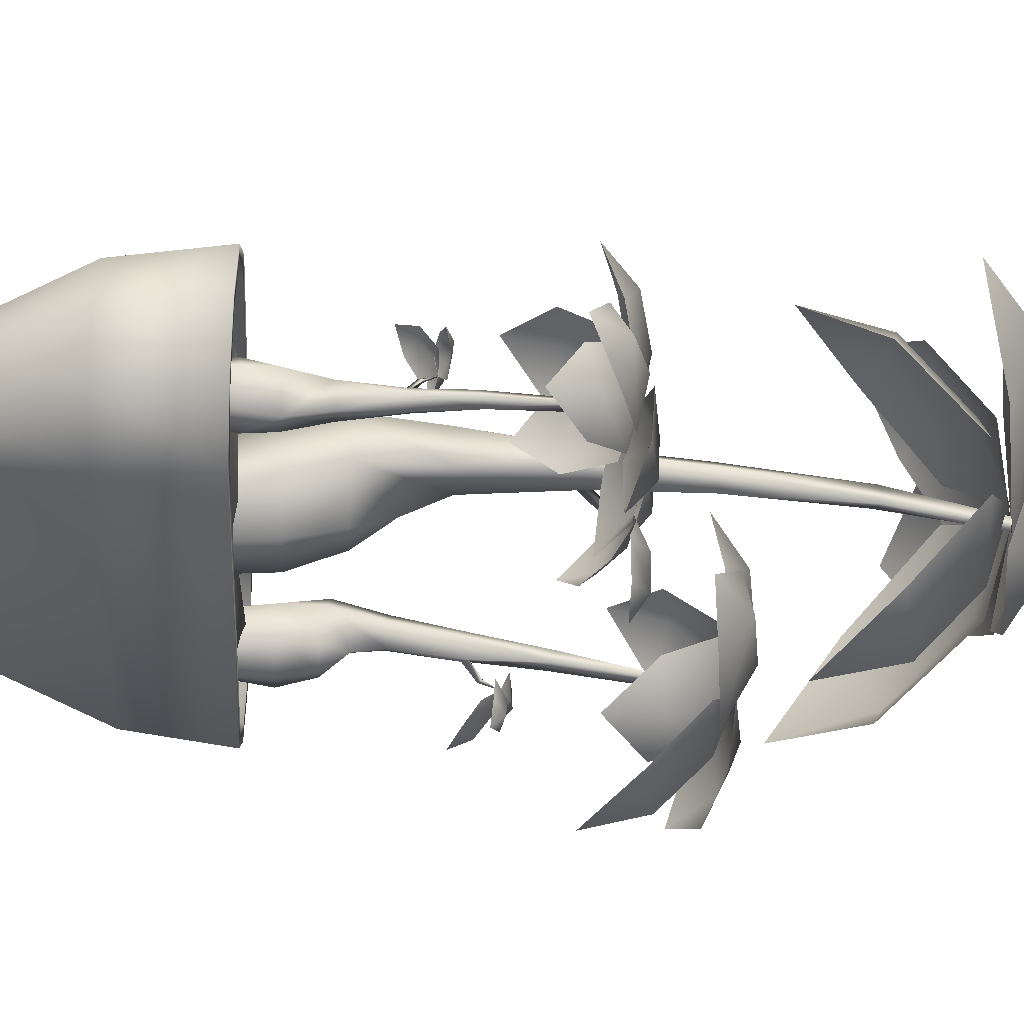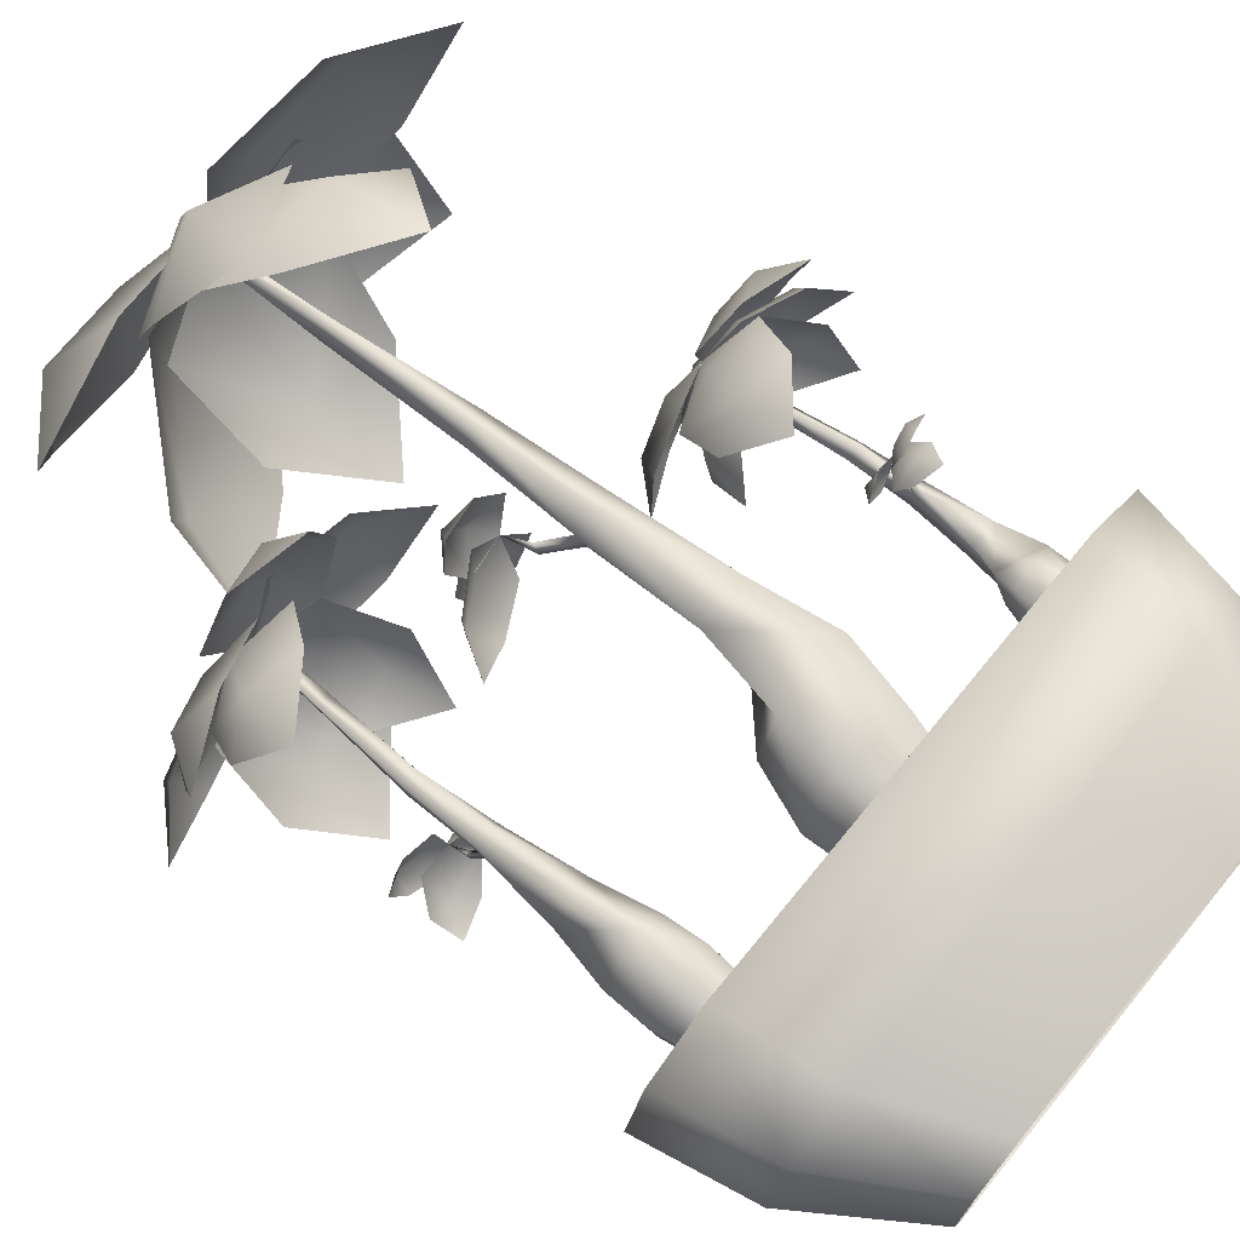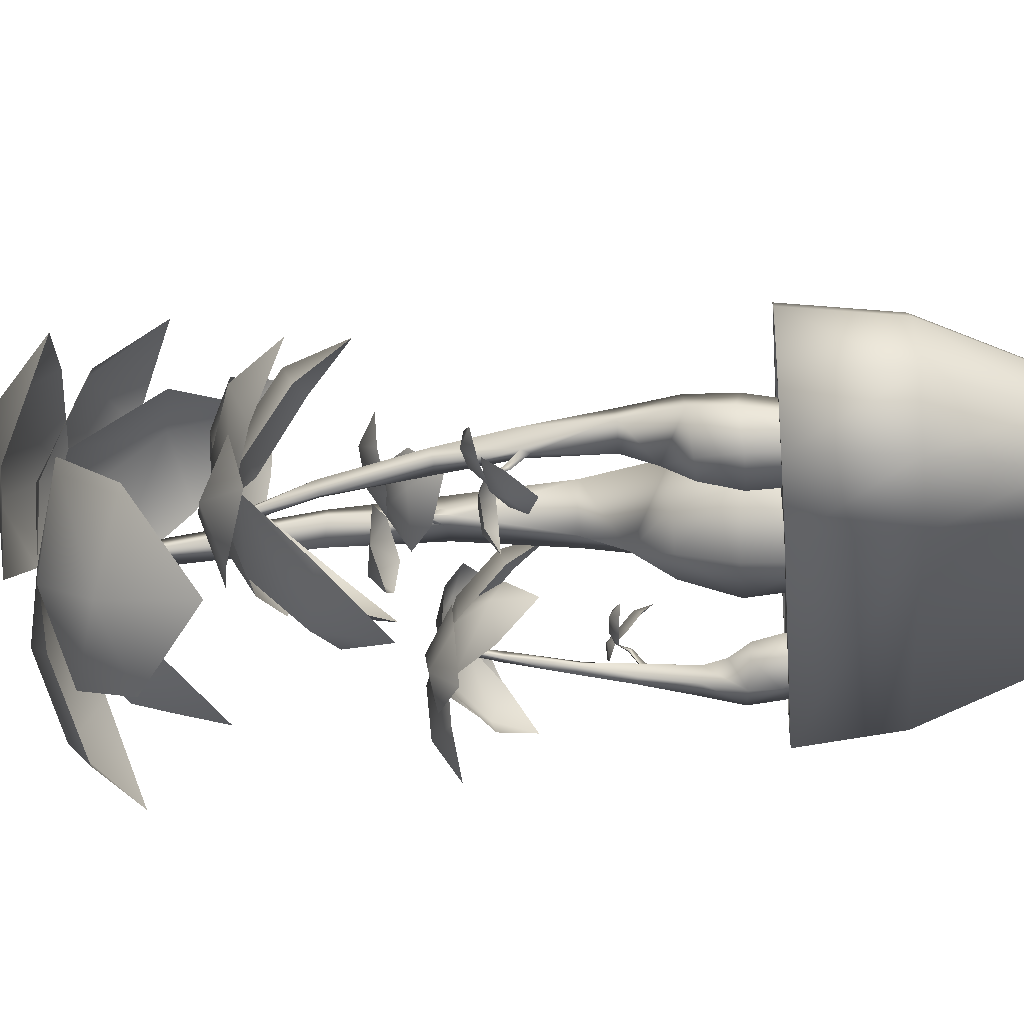
<metadata>
{"format":"obj","ext":"obj","renderer":"f3d","projection":"perspective","resolution":1024,"background":"white","views":[{"elev":-34.1,"azim":86.2,"up":"+Z"},{"elev":70.6,"azim":-50.7,"up":"+Z"},{"elev":-26.9,"azim":-84.0,"up":"+Z"}]}
</metadata>
<code>
g default
v 5.454 404.8 5.217
v -28.34 349.7 -69.27
v -77.69 314.1 -52.14
v -75.93 349.6 -0.1719
v -63.26 360.4 -43.27
v -38.22 387.7 33.51
v 14.87 386.6 -46.69
v -28.77 393.7 -18.83
v 5.454 404.8 5.217
v 91.32 395 -17.63
v 97.28 375 -68.13
v 41.26 385.5 -69.41
v 70.47 404.4 -47.09
v -5.447 394.2 -38.71
v 53.41 404.7 19.44
v 33.53 413.2 -17.95
v 5.454 404.8 5.217
v -43.53 374.1 70.51
v -16.52 350 109
v 25.52 372.8 81.16
v -9.842 386 86.07
v 40.8 394 31.64
v -38.69 394.8 21.19
v -0.7733 404.9 43.54
v -12.26 256.1 12.04
v -8.616 253 -19.96
v -26.13 253.3 -28.51
v -33.28 259.4 -10.12
v -19.98 262 -17.51
v -29.04 259.5 9.792
v -0.9762 252.1 -2.145
v -14.86 262 -1.134
v -12.26 256.1 12.04
v -36.35 234.3 -4.877
v -55.44 226.9 10.04
v -46.75 243 24.87
v -45.5 243.2 7.674
v -26.67 255.6 28.63
v -15.47 245.3 -5.523
v -27.89 253.7 9.053
v 29.2 140.6 7.989
v -18.11 140.8 7.387
v -9.678 140.8 34.56
v 28.2 141 31.31
v 22.92 179.6 11.37
v 5.72 181.1 9.109
v -1.124 179 31.12
v 22.69 180.1 30.56
v 10.17 351.1 18.9
v 13.31 351.4 7.428
v 3.596 348.9 11.55
v 10.95 404.8 4.888
v 16.77 287.7 19.73
v 10.8 285.9 11.12
v 2.152 282.9 21.33
v 9.025 284.9 27.81
v 12.45 114.6 -19.39
v 21.13 79.09 0.1055
v 7.454 80.2 -18.36
v -26.44 80.19 5.293
v -14.02 79.16 22.63
v 13.35 78.43 21.99
v 28.12 113.9 3.437
v -29.16 113.5 9.451
v -12.41 113.7 32.08
v -9.53 140.7 -8.9
v 9.47 140.7 -11.19
v 19.72 236.4 23.6
v 17.89 233.8 14.91
v 9.568 235.8 31.81
v 1.108 234.4 21.45
v 9.706 403.8 -1.219
v 5.454 404.8 5.217
v -16.36 80.86 -18.65
v -15.08 114.8 -16.81
v 21.17 108.8 29.13
v 2.871 159.5 -0.7316
v 4.149 234.1 15.03
v -8.264 244.7 16.07
v -6.974 244.1 12.97
v -12.26 256.1 12.04
v 1.458 229.2 18.14
v -9.835 241.1 13.89
v 81.57 404.4 39.4
v 14.55 404.7 54.4
v 64.8 395 71.35
v 112.5 375 53.73
v 88.2 385.5 3.24
v 5.454 404.8 5.217
v 38.84 413.2 19.71
v 39.64 394.2 -24.44
v -70.58 404.4 39.58
v -37.41 404.7 -20.56
v -83.4 395 5.842
v -101.8 375 53.24
v -47.9 385.5 68.5
v 5.454 404.8 5.217
v -27.53 413.2 20.62
v 5.009 394.2 50.47
v -29.69 265.6 35.96
v -30.58 253.2 12.72
v -39.35 256.4 29.72
v -34.73 258.5 48.55
v -15.69 262.9 41.81
v -12.26 256.1 12.04
v -20.37 263.5 21.71
v -3.09 260.4 25.99
v 2.201 360.2 -58.72
v 45.89 386.8 -8.658
v 38.66 351.3 -48.29
v 3.145 318.5 -69.56
v -30.92 352.2 -41.85
v 6.921 404.8 12.82
v 3.692 392.3 -23.78
v -33.76 389 0.1908
v 30.59 360.2 80.5
v -24.89 386.8 43.93
v -7.33 351.3 80.19
v 32.57 318.5 91.2
v 57.99 352.2 55.39
v 6.921 404.8 12.82
v 19.81 392.3 47.23
v 49.5 389 14.12
v 85.27 247 -1.187
v 53.48 214.7 20.34
v 68.19 195.5 41.42
v 92.7 215.5 37.08
v 69.64 219.8 35.6
v 104.4 237.7 16.85
v 59.09 236 -1.577
v 77.19 239 17.65
v 85.27 247 -1.187
v 65.42 244.6 -41.99
v 40.35 232.7 -40.89
v 45.13 235.6 -12.46
v 52.62 247.3 -28.26
v 64.91 239.4 8.077
v 87.42 249.5 -26.4
v 70.61 251.4 -12.41
v 85.27 247 -1.187
v 123.7 232.1 15.16
v 140.8 222.6 -3.225
v 122 234.7 -20.23
v 127.6 240.1 -2.54
v 95.12 244 -21.87
v 98.06 240.8 18.65
v 105 248.3 -1.905
v 95.2 171.4 -0.2114
v 79.03 168.7 1.01
v 76.57 167.8 10.57
v 86.24 171.3 12.58
v 81.13 172.9 6.839
v 95.7 172.3 8.499
v 87.12 169.3 -4.593
v 88.74 173.7 2.672
v 95.2 171.4 -0.2114
v 89.96 158.8 12.38
v 99.57 154.8 20.01
v 105.5 163.9 15
v 96.86 163.4 16.1
v 104.9 171.2 5.264
v 87.15 165.1 2.61
v 95.4 169.5 7.728
v 92.6 114.6 -25.92
v 97.15 112.7 -2.382
v 109.8 114.2 -9.267
v 104.3 115.7 -27.73
v 93.69 134.2 -21.27
v 94.28 134.1 -12.44
v 106 133.7 -11.34
v 103.2 135.2 -23.04
v 93.29 220.6 -7.466
v 87.26 220.4 -7.865
v 90.38 218.9 -3.575
v 84.54 247.2 -3.884
v 95.04 188.9 -13.87
v 91.44 187.4 -10.13
v 97.49 185.9 -7
v 99.94 187.5 -10.96
v 81.55 99.68 -16.14
v 91.47 82.89 -24.09
v 83.66 82.14 -15.41
v 98.89 81.72 -0.9444
v 106.3 82.41 -8.883
v 103.2 83.13 -22.44
v 91.3 100.9 -26.21
v 100.2 98.59 1.588
v 109.7 100.3 -8.963
v 88.18 112.4 -5.02
v 85.1 113.1 -14.22
v 98.29 163.2 -18.17
v 94.24 161.5 -16.53
v 103.4 162.9 -13.98
v 99.2 161.4 -8.823
v 81.67 246.4 -2.704
v 85.27 247 -1.187
v 85.94 81.5 -3.537
v 85.65 98.78 -2.724
v 104.9 99.07 -25.57
v 90.37 122.7 -11.09
v 95.71 161.1 -9.707
v 97.16 166 -3.142
v 95.51 165.6 -3.504
v 95.2 171.4 -0.2114
v 97.68 158.6 -8.915
v 96.35 164 -2.321
v 94.45 251.3 -42.37
v 108.8 249.3 -10.59
v 112.4 247.1 -37.68
v 99.34 238.3 -60.55
v 76.41 240.5 -42.98
v 85.27 247 -1.187
v 88.78 253.2 -18.79
v 67.37 241.8 -15.71
v 110.2 245.1 33.11
v 76.87 244.1 22.64
v 95.01 238.4 42.37
v 121.1 229.5 45.83
v 122.8 237.6 18.07
v 85.27 247 -1.187
v 96.04 250.5 14.05
v 108.1 243.4 -5.977
v 108.6 176.5 6.518
v 97.51 169.2 8.675
v 106.8 171.2 11.49
v 115.6 173.2 7.424
v 110.1 175.9 -1.145
v 95.2 171.4 -0.2114
v 100.6 175.2 3.208
v 101.1 174.6 -5.941
v 55.25 221.7 4.645
v 74.8 239 -20.74
v 56.98 219.1 -14.91
v 51.1 200.3 3.252
v 67.29 217 19.01
v 88.9 247.3 -2.671
v 71.44 239.4 1.968
v 87.3 237.2 18.01
v 121.5 228.6 -23.28
v 108.2 238.2 9.158
v 125.5 222.5 -4.865
v 127.9 208 -27.33
v 106.5 224.6 -34.77
v 88.9 247.3 -2.671
v 105.1 242.9 -13.09
v 85.68 241.1 -24.69
v -88.04 305.4 -24.37
v -68.86 263.1 -70.93
v -100.2 237.8 -83.33
v -123.9 264.2 -60.84
v -97.57 269.7 -75.91
v -122 293.2 -30.27
v -59.13 291 -42.89
v -92.83 294.9 -50.82
v -88.04 305.4 -24.37
v -36.79 302.2 5.892
v -10.18 286.7 -13.46
v -35.98 290.5 -41.09
v -32.74 305.8 -18.39
v -72.47 295.4 -49.24
v -72.14 308.7 4.763
v -63.88 311.2 -22.7
v -88.04 305.4 -24.37
v -141.9 285.9 -14.41
v -147.3 273.5 18.07
v -114.4 289.4 23.01
v -133.4 296.4 7.763
v -83.84 301.5 5.38
v -116.4 297.3 -36.81
v -109 307.2 -9.337
v -99.61 206.3 -18.25
v -82.81 202.7 -31.29
v -87.03 201.6 -43.52
v -99.07 206.2 -38.72
v -89.32 208.2 -36.15
v -106.5 207.5 -27.41
v -87.6 203.5 -19.3
v -94.62 209.4 -26.08
v -99.61 206.3 -18.25
v -103 189.7 -35.81
v -119 184.5 -37.2
v -121.9 196.5 -27.4
v -113.2 195.8 -34.88
v -114.2 206.1 -17.18
v -92.84 198.1 -27.16
v -105.6 203.8 -26.79
v -78.15 131.8 7.994
v -100.2 129.4 -14.46
v -109 131.3 2.218
v -89.62 133.3 18.42
v -82.71 157.5 3.695
v -89.75 157.4 -5.533
v -103.4 156.9 1.731
v -91.86 158.8 12.53
v -92.26 270.8 -11.7
v -85.38 270.6 -15.62
v -91.9 268.6 -18.06
v -85.29 305.7 -21.94
v -89.55 229.2 -3.425
v -88.31 227.2 -10.12
v -97.19 225.4 -9.165
v -97.01 227.4 -3.064
v -73.15 112.2 -10.71
v -78.24 90.23 5.165
v -75.98 89.24 -9.975
v -103.1 88.69 -14.77
v -105.4 89.59 -0.7525
v -92.23 90.54 11.82
v -76.52 113.8 7.369
v -106.4 110.8 -16.61
v -109.1 113.1 1.819
v -88.45 128.9 -18.07
v -78.41 129.8 -10.23
v -89.98 195.6 3.633
v -86.75 193.3 -1.096
v -98.64 195.1 2.769
v -97.74 193.2 -5.935
v -83 304.7 -25.32
v -88.04 305.4 -24.37
v -87.07 88.4 -21.31
v -87.34 111.1 -22.41
v -91.91 111.4 16.54
v -86.45 142.4 -9.845
v -93.28 192.8 -7.496
v -99.62 199.2 -13.62
v -97.56 198.7 -14.42
v -99.61 206.3 -18.25
v -96.02 189.6 -6.933
v -99.33 196.6 -15.11
v -68.27 311.1 27.32
v -106.9 308.5 2.938
v -91.24 305.6 35.15
v -60.45 294 50.74
v -48.1 296.9 14.92
v -88.04 305.4 -24.37
v -79.13 313.5 -2.571
v -57.95 298.6 -21.44
v -140.1 302.9 -43.86
v -96.1 301.7 -56.51
v -130.2 294.2 -64.94
v -161.2 282.5 -49.87
v -143 293.1 -18.25
v -88.04 305.4 -24.37
v -110.8 310 -33.23
v -109.6 300.7 -2.573
v -119.1 213 -15.93
v -108.6 203.5 -26.29
v -120.7 206.1 -22.68
v -127.4 208.7 -11.85
v -115.3 212.2 -6.419
v -99.61 206.3 -18.25
v -108 211.3 -18.07
v -101.9 210.4 -7.741
v -59.43 272.3 -52.47
v -62.44 294.9 -10.56
v -47.16 268.9 -29.84
v -53.88 244.1 -53.96
v -83 266.1 -59.47
v -90.93 305.9 -20.12
v -75.2 295.5 -37.83
v -104.2 292.6 -43.9
v -111.7 281.3 26.03
v -120.6 293.9 -19.09
v -129.4 273.3 8.801
v -115.8 254.3 35.12
v -86.93 276 27.72
v -90.93 305.9 -20.12
v -101.1 300.1 2.983
v -71.47 297.8 1.626
v -69.44 -2.207 -34.72
v 69.44 -2.207 -34.72
v 93.1 47.79 -46.55
v 100 97.79 -50
v -100 97.79 -50
v -93.1 47.79 -46.55
v 89.91 -2.207 -21.18
v -120.5 47.79 -28.4
v -139.8 97.79 -1e-05
v -130.2 47.79 -1.1e-05
v -129.5 97.79 -30.5
v 120.5 47.79 -28.4
v 97.1 -2.207 -2e-06
v 130.2 47.79 -1e-06
v -97.1 -2.207 -1.2e-05
v -89.91 -2.207 -21.18
v 129.5 97.79 -30.5
v 139.8 97.79 -0
v 131.7 97.79 5e-06
v 124.2 97.79 -25.73
v 100 97.79 -40.7
v -122.8 97.79 -24.98
v -131.7 97.79 -6e-06
v -100 97.79 -40.7
v 131.7 87.73 -5e-06
v 124.2 87.73 -25.73
v 100 87.73 -40.7
v -122.9 87.73 -25.35
v -131.7 87.73 -1.1e-05
v -100 87.73 -40.7
v -69.44 -2.207 34.72
v 69.44 -2.207 34.72
v -100 97.79 50
v 100 97.79 50
v -129.5 97.79 30.5
v -89.91 -2.207 21.18
v 129.5 97.79 30.5
v 89.91 -2.207 21.18
v -100 97.79 40.7
v 100 97.79 40.7
v -122.8 97.79 24.98
v 124.2 97.79 25.73
v 124.2 87.73 25.73
v 100 87.73 40.7
v -122.8 87.73 24.98
v -100 87.73 40.7
v 120.5 47.79 28.4
v 93.1 47.79 46.55
v -93.1 47.79 46.55
v -120.5 47.79 28.4
v -27.6 97.03 -11.23
v 100 97.67 3.509
v -100 99.08 -0.4395
g FY_Acc_palmcity_A_1
f 5 7 2
f 2 3 5
f 5 3 4
f 1 8 6
f 6 5 4
f 8 1 7
f 5 8 7
f 8 5 6
f 13 15 10
f 10 11 13
f 13 11 12
f 9 16 14
f 14 13 12
f 16 9 15
f 13 16 15
f 16 13 14
f 21 23 18
f 18 19 21
f 21 19 20
f 17 24 22
f 22 21 20
f 24 17 23
f 21 24 23
f 24 21 22
f 29 31 26
f 26 27 29
f 29 27 28
f 25 32 30
f 30 29 28
f 32 25 31
f 29 32 31
f 32 29 30
f 37 39 34
f 34 35 37
f 37 35 36
f 33 40 38
f 38 37 36
f 40 33 39
f 37 40 39
f 40 37 38
f 41 46 45
f 43 44 47
f 47 44 48
f 44 45 48
f 44 41 45
f 68 48 45
f 69 53 68
f 47 82 46
f 55 71 56
f 48 68 70
f 56 70 53
f 68 53 70
f 52 49 50
f 72 50 51
f 53 50 49
f 50 53 54
f 54 55 51
f 54 51 50
f 51 55 56
f 53 49 56
f 51 56 49
f 41 63 67
f 67 57 66
f 57 75 66
f 77 42 43
f 46 77 47
f 58 59 63
f 63 59 57
f 59 74 57
f 74 60 64
f 60 61 65
f 61 62 65
f 62 58 63
f 44 76 63
f 63 57 67
f 42 66 64
f 64 65 43
f 43 42 64
f 65 76 44
f 44 43 65
f 44 63 41
f 45 78 69
f 77 41 67
f 46 41 77
f 68 45 69
f 78 46 82
f 54 69 78
f 53 69 54
f 71 47 70
f 48 70 47
f 78 71 54
f 72 52 50
f 52 73 49
f 73 72 51
f 73 51 49
f 47 77 43
f 64 60 65
f 57 74 75
f 75 74 64
f 75 64 66
f 65 62 76
f 76 62 63
f 77 67 66
f 66 42 77
f 82 47 71
f 56 71 70
f 54 71 55
f 83 82 79
f 79 80 81
f 83 79 81
f 83 81 80
f 80 79 71
f 82 83 78
f 71 78 80
f 78 45 46
f 82 71 79
f 83 80 78
f 84 85 86
f 86 87 84
f 84 87 88
f 89 90 91
f 91 84 88
f 90 89 85
f 84 90 85
f 90 84 91
f 92 93 94
f 94 95 92
f 92 95 96
f 97 98 99
f 99 92 96
f 98 97 93
f 92 98 93
f 98 92 99
f 100 101 102
f 102 103 100
f 100 103 104
f 105 106 107
f 107 100 104
f 106 105 101
f 100 106 101
f 106 100 107
f 108 109 110
f 110 111 108
f 108 111 112
f 113 114 115
f 115 108 112
f 114 113 109
f 108 114 109
f 114 108 115
f 116 117 118
f 118 119 116
f 116 119 120
f 121 122 123
f 123 116 120
f 122 121 117
f 116 122 117
f 122 116 123
f 128 130 125
f 125 126 128
f 128 126 127
f 124 131 129
f 129 128 127
f 131 124 130
f 128 131 130
f 131 128 129
f 136 138 133
f 133 134 136
f 136 134 135
f 132 139 137
f 137 136 135
f 139 132 138
f 136 139 138
f 139 136 137
f 144 146 141
f 141 142 144
f 144 142 143
f 140 147 145
f 145 144 143
f 147 140 146
f 144 147 146
f 147 144 145
f 152 154 149
f 149 150 152
f 152 150 151
f 148 155 153
f 153 152 151
f 155 148 154
f 152 155 154
f 155 152 153
f 160 162 157
f 157 158 160
f 160 158 159
f 156 163 161
f 161 160 159
f 163 156 162
f 160 163 162
f 163 160 161
f 164 169 168
f 166 167 170
f 170 167 171
f 167 168 171
f 167 164 168
f 191 171 168
f 192 176 191
f 170 205 169
f 178 194 179
f 171 191 193
f 179 193 176
f 191 176 193
f 175 172 173
f 195 173 174
f 176 173 172
f 173 176 177
f 177 178 174
f 177 174 173
f 174 178 179
f 176 172 179
f 174 179 172
f 164 186 190
f 190 180 189
f 180 198 189
f 200 165 166
f 169 200 170
f 181 182 186
f 186 182 180
f 182 197 180
f 197 183 187
f 183 184 188
f 184 185 188
f 185 181 186
f 167 199 186
f 186 180 190
f 165 189 187
f 187 188 166
f 166 165 187
f 188 199 167
f 167 166 188
f 167 186 164
f 168 201 192
f 200 164 190
f 169 164 200
f 191 168 192
f 201 169 205
f 177 192 201
f 176 192 177
f 194 170 193
f 171 193 170
f 201 194 177
f 195 175 173
f 175 196 172
f 196 195 174
f 196 174 172
f 170 200 166
f 187 183 188
f 180 197 198
f 198 197 187
f 198 187 189
f 188 185 199
f 199 185 186
f 200 190 189
f 189 165 200
f 205 170 194
f 179 194 193
f 177 194 178
f 206 205 202
f 202 203 204
f 206 202 204
f 206 204 203
f 203 202 194
f 205 206 201
f 194 201 203
f 201 168 169
f 205 194 202
f 206 203 201
f 207 208 209
f 209 210 207
f 207 210 211
f 212 213 214
f 214 207 211
f 213 212 208
f 207 213 208
f 213 207 214
f 215 216 217
f 217 218 215
f 215 218 219
f 220 221 222
f 222 215 219
f 221 220 216
f 215 221 216
f 221 215 222
f 223 224 225
f 225 226 223
f 223 226 227
f 228 229 230
f 230 223 227
f 229 228 224
f 223 229 224
f 229 223 230
f 231 232 233
f 233 234 231
f 231 234 235
f 236 237 238
f 238 231 235
f 237 236 232
f 231 237 232
f 237 231 238
f 239 240 241
f 241 242 239
f 239 242 243
f 244 245 246
f 246 239 243
f 245 244 240
f 239 245 240
f 245 239 246
f 251 253 248
f 248 249 251
f 251 249 250
f 247 254 252
f 252 251 250
f 254 247 253
f 251 254 253
f 254 251 252
f 259 261 256
f 256 257 259
f 259 257 258
f 255 262 260
f 260 259 258
f 262 255 261
f 259 262 261
f 262 259 260
f 267 269 264
f 264 265 267
f 267 265 266
f 263 270 268
f 268 267 266
f 270 263 269
f 267 270 269
f 270 267 268
f 275 277 272
f 272 273 275
f 275 273 274
f 271 278 276
f 276 275 274
f 278 271 277
f 275 278 277
f 278 275 276
f 283 285 280
f 280 281 283
f 283 281 282
f 279 286 284
f 284 283 282
f 286 279 285
f 283 286 285
f 286 283 284
f 287 292 291
f 289 290 293
f 293 290 294
f 290 291 294
f 290 287 291
f 314 294 291
f 315 299 314
f 293 328 292
f 301 317 302
f 294 314 316
f 302 316 299
f 314 299 316
f 298 295 296
f 318 296 297
f 299 296 295
f 296 299 300
f 300 301 297
f 300 297 296
f 297 301 302
f 299 295 302
f 297 302 295
f 287 309 313
f 313 303 312
f 303 321 312
f 323 288 289
f 292 323 293
f 304 305 309
f 309 305 303
f 305 320 303
f 320 306 310
f 306 307 311
f 307 308 311
f 308 304 309
f 290 322 309
f 309 303 313
f 288 312 310
f 310 311 289
f 289 288 310
f 311 322 290
f 290 289 311
f 290 309 287
f 291 324 315
f 323 287 313
f 292 287 323
f 314 291 315
f 324 292 328
f 300 315 324
f 299 315 300
f 317 293 316
f 294 316 293
f 324 317 300
f 318 298 296
f 298 319 295
f 319 318 297
f 319 297 295
f 293 323 289
f 310 306 311
f 303 320 321
f 321 320 310
f 321 310 312
f 311 308 322
f 322 308 309
f 323 313 312
f 312 288 323
f 328 293 317
f 302 317 316
f 300 317 301
f 329 328 325
f 325 326 327
f 329 325 327
f 329 327 326
f 326 325 317
f 328 329 324
f 317 324 326
f 324 291 292
f 328 317 325
f 329 326 324
f 330 331 332
f 332 333 330
f 330 333 334
f 335 336 337
f 337 330 334
f 336 335 331
f 330 336 331
f 336 330 337
f 338 339 340
f 340 341 338
f 338 341 342
f 343 344 345
f 345 338 342
f 344 343 339
f 338 344 339
f 344 338 345
f 346 347 348
f 348 349 346
f 346 349 350
f 351 352 353
f 353 346 350
f 352 351 347
f 346 352 347
f 352 346 353
f 354 355 356
f 356 357 354
f 354 357 358
f 359 360 361
f 361 354 358
f 360 359 355
f 354 360 355
f 360 354 361
f 362 363 364
f 364 365 362
f 362 365 366
f 367 368 369
f 369 362 366
f 368 367 363
f 362 368 363
f 368 362 369
f 371 370 372
f 374 373 375
f 372 376 371
f 375 377 374
f 379 378 380
f 382 381 383
f 384 377 385
f 385 377 375
f 386 381 373
f 387 383 386
f 389 388 386
f 386 388 387
f 390 389 373
f 389 386 373
f 380 378 391
f 392 391 378
f 374 380 393
f 380 391 393
f 374 393 373
f 390 373 393
f 395 394 389
f 388 389 394
f 396 395 390
f 389 390 395
f 398 397 392
f 391 392 397
f 397 399 391
f 393 391 399
f 399 396 393
f 390 393 396
f 383 381 386
f 381 372 373
f 382 376 381
f 381 376 372
f 372 375 373
f 370 385 375
f 375 372 370
f 377 380 374
f 379 380 377
f 384 379 377
f 417 400 401
f 418 403 402
f 401 407 417
f 402 419 418
f 404 378 379
f 383 416 382
f 405 419 384
f 418 419 405
f 403 416 406
f 406 383 387
f 406 388 411
f 387 388 406
f 403 411 409
f 403 406 411
f 410 378 404
f 378 410 392
f 408 404 402
f 408 410 404
f 403 408 402
f 408 403 409
f 411 394 412
f 394 411 388
f 409 412 413
f 412 409 411
f 392 414 398
f 414 392 410
f 410 415 414
f 415 410 408
f 408 413 415
f 413 408 409
f 395 412 394
f 396 412 395
f 412 396 421
f 414 397 398
f 414 399 397
f 422 414 415
f 420 396 399
f 422 415 420
f 406 416 383
f 403 417 416
f 416 407 382
f 417 407 416
f 403 418 417
f 418 405 400
f 400 417 418
f 402 404 419
f 419 404 379
f 419 379 384
f 420 415 413
f 421 396 420
f 413 421 420
f 412 421 413
f 399 422 420
f 399 414 422

</code>
